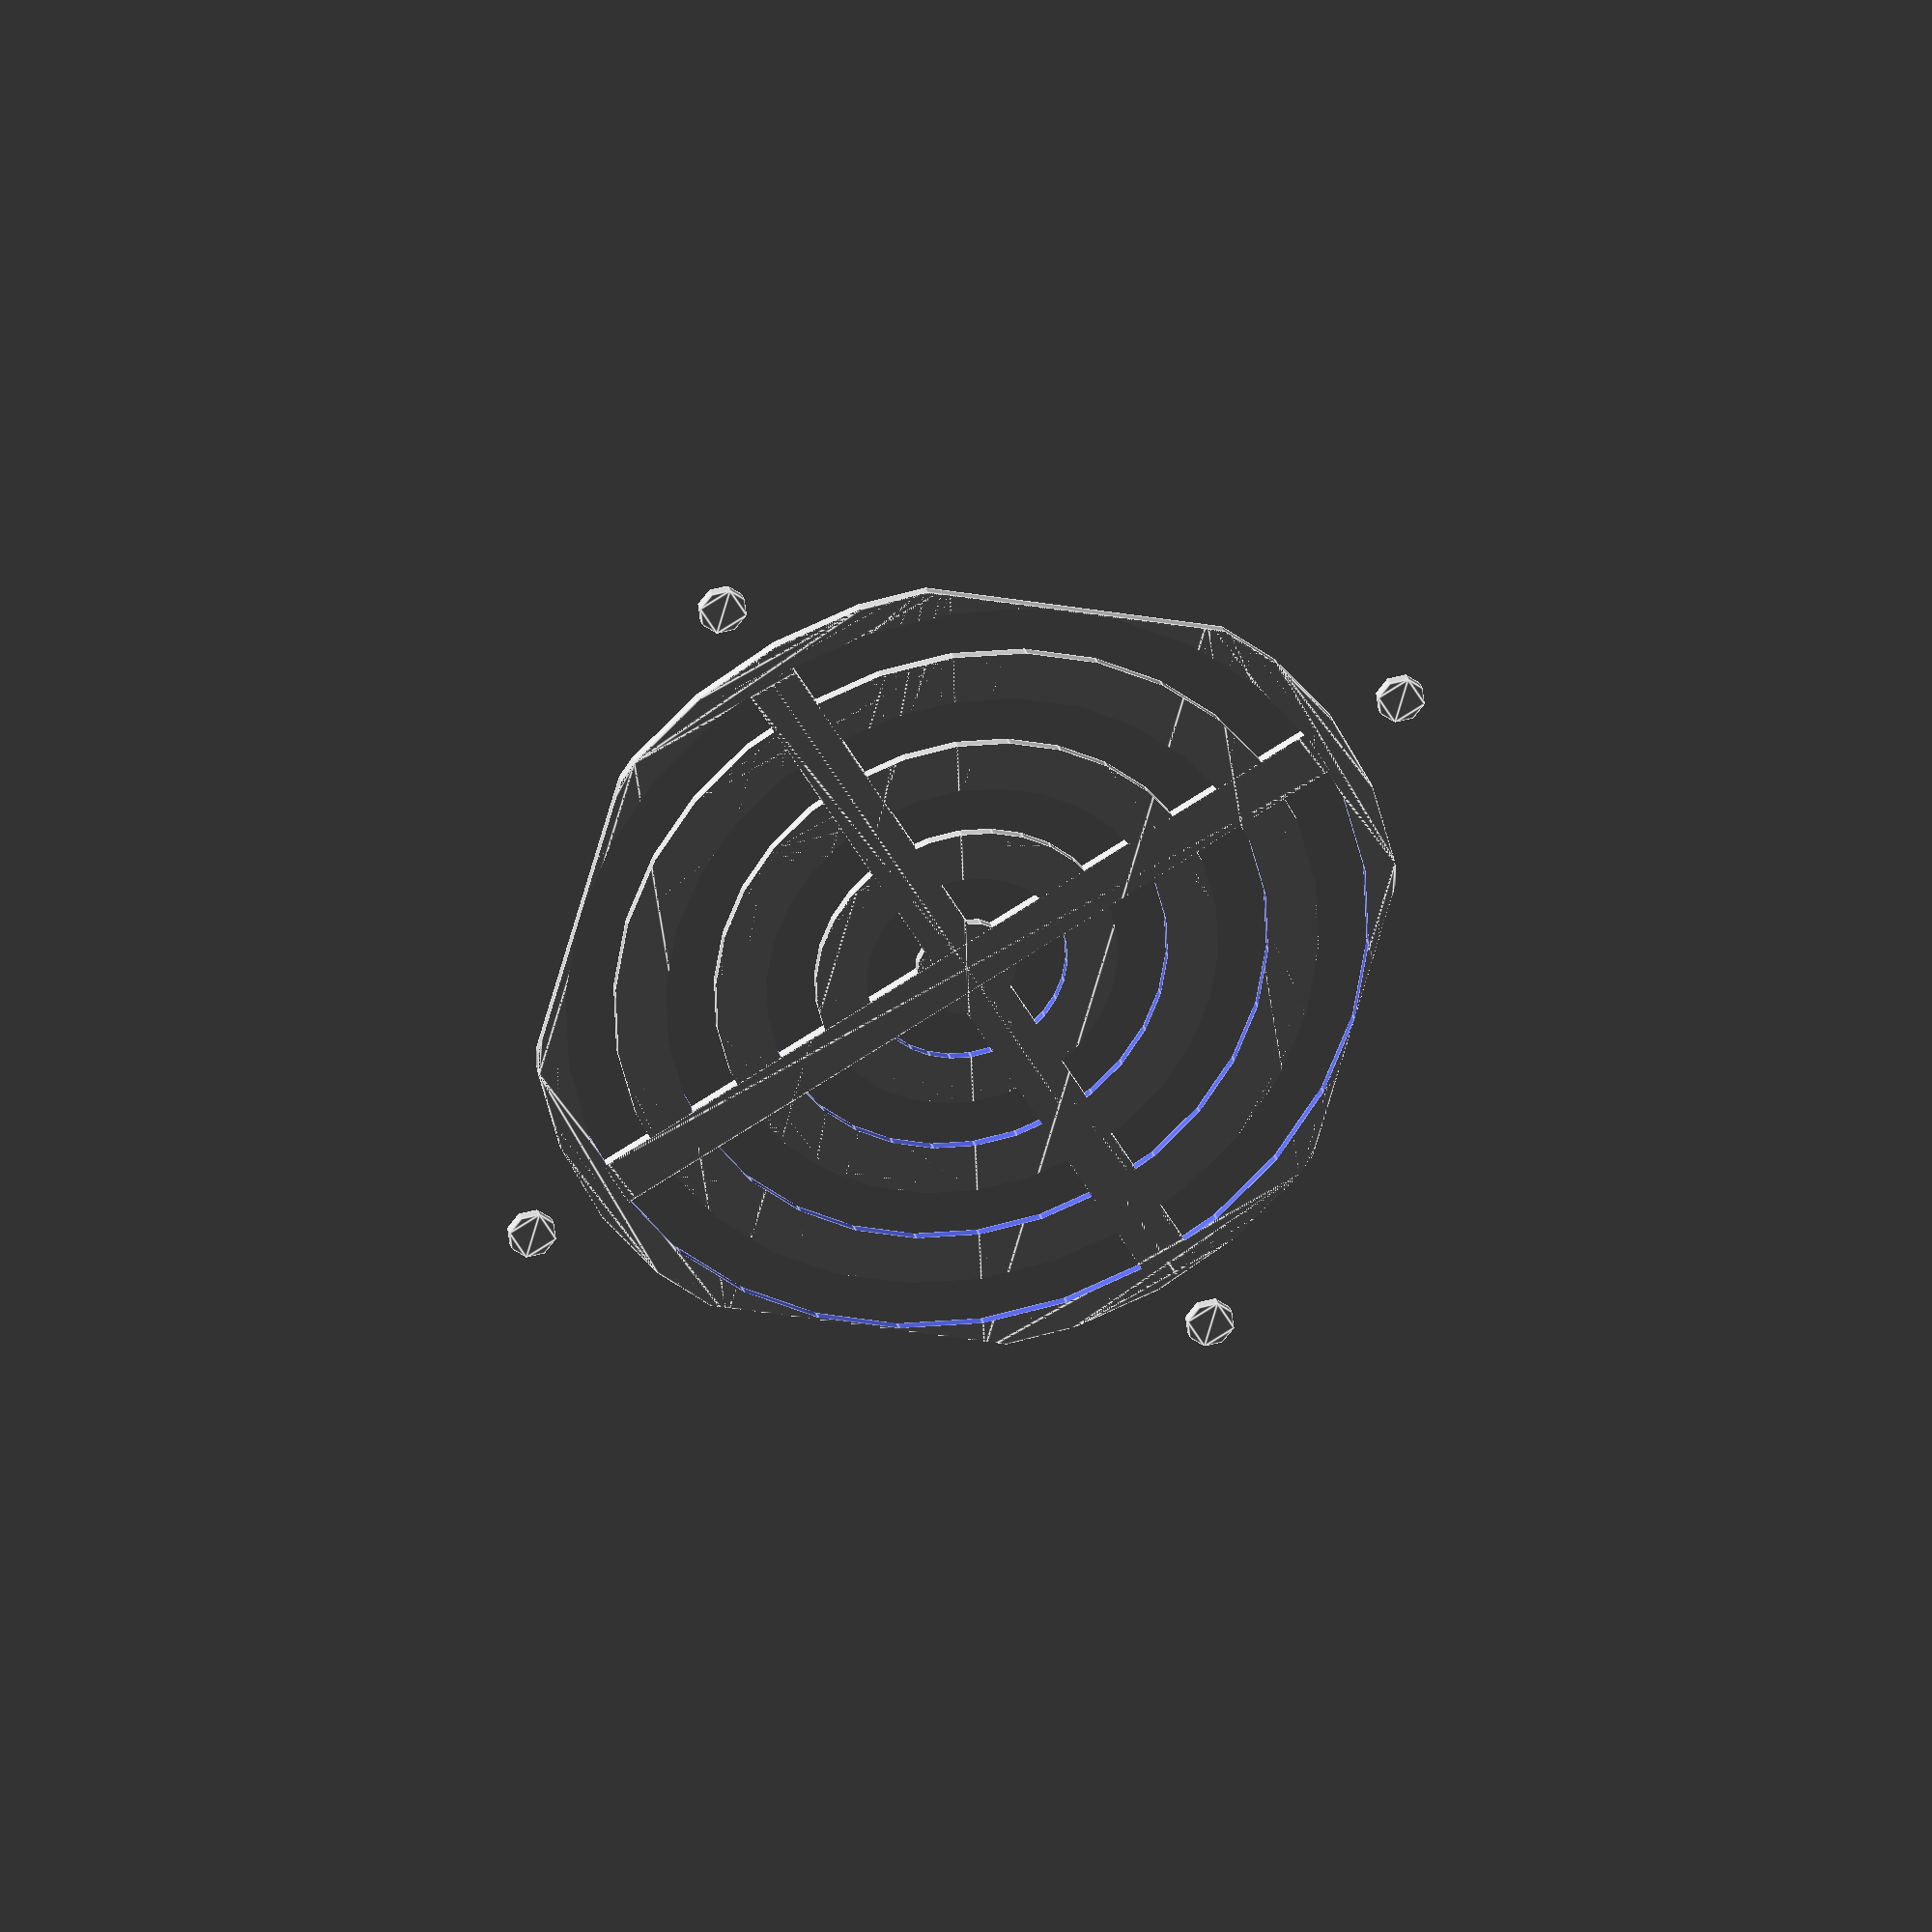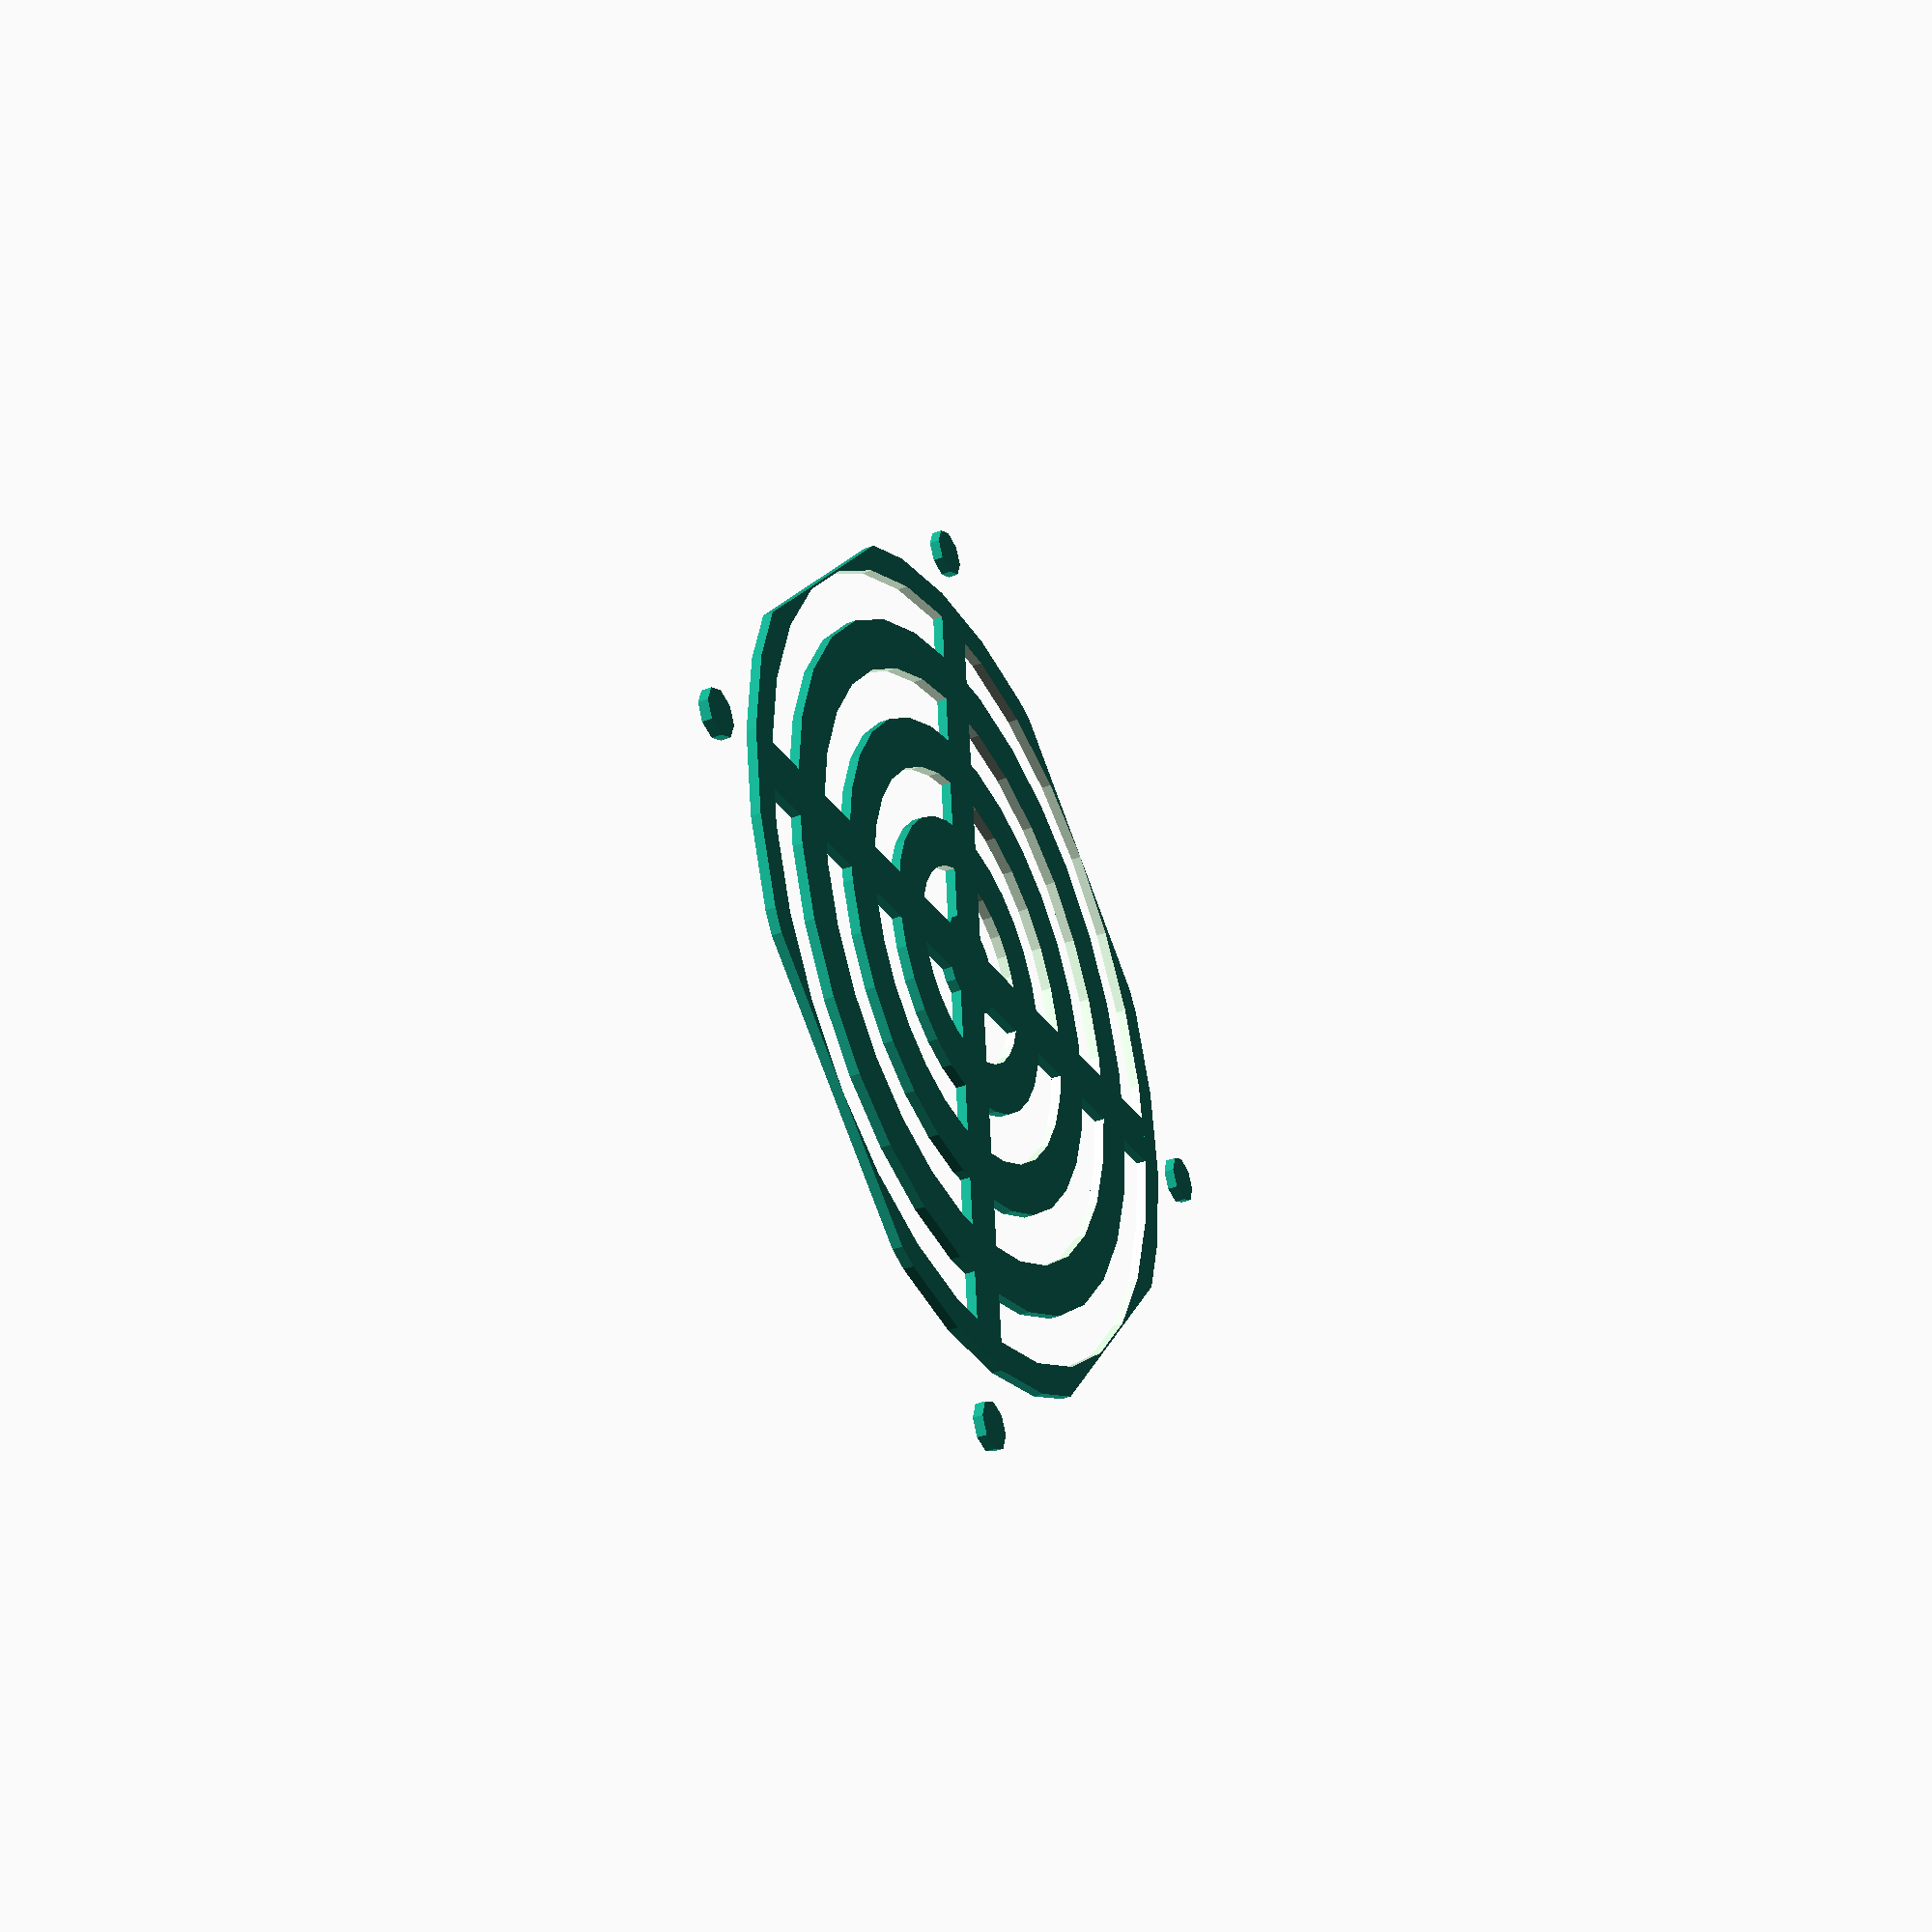
<openscad>
//written by Michiel Brink
//fridgefire@irc.freenode.net

//length fan,distance hole,circle diameter
    //25,20,
    //30,24,
    //40,33,
    //50,40,
    //60,50,
    //70,60,
    //80,70,86
    //90,83,100
    //120,105,130
    //140,125,150
//Choose a size of your fan
FanLength =  80;//[25,30,40,50,60,70,80,90,100,120,140]
FanCutType       = 1;// [0:Hole, 1:Circles, 2:Holes]
FanScrewHolesNeeded = 1;//[0:NO, 1:Yes]
FanCutSrewHoleSize = 4.8; 


//Size circle cut. Used if "Circles" cut chosen
FanCirclesCutThickness = 5;
//Size circle cut distance. Used if "Circles" cut chosen
FanCirclesCutDistance = 5;
//Size circle cut croses. Used if "Circles" cut chosen
FanCirclesCutCrossThickness = 5;
//Holes cut size . Used if "Holes" cut chosen
FanHolesCutDiameter = 5;
//Holes cut size . Used if "Holes" cut chosen
FanHolesCutDistance = 2;

//Want yours? Uncomment below, comment if else system 
//FanHoleDistance = 70;
FanHoleDistance = FanLength == 25  ? 20 : 
                 (FanLength == 25  ? 20 :
                 (FanLength == 30  ? 24 :
                 (FanLength == 40  ? 33 :
                 (FanLength == 50  ? 40 :
                 (FanLength == 60  ? 50 :
                 (FanLength == 70  ? 60 :
                 (FanLength == 80  ? 70 :
                 (FanLength == 90  ? 83 :
                 (FanLength == 100  ? 90 :
                 (FanLength == 120 ? 105:125))))))))));
FanDiameter = FanLength+6;
//diameter = 86;

intersection() {
    
    fanHole();

    //choose one effect:
    if(FanCutType == 0)  {none();}
	else if(FanCutType == 1)  {FanCirclesEffect();}
	else if(FanCutType == 2)  {FanHolesCut();}
	
}
if(FanScrewHolesNeeded == 1)  {FanScrewHoles();}

module fanHole() {
    intersection() {
        translate([-FanLength/2,-FanLength/2]){
            square([FanLength,FanLength],0);
        }
        circle(FanDiameter/2,$fn=0);
    }
}

module FanScrewHoles() {
    translate([FanHoleDistance/2,FanHoleDistance/2]){
            circle(FanCutSrewHoleSize/2,$fn=0);
        }
    translate([-FanHoleDistance/2,FanHoleDistance/2]){
            circle(FanCutSrewHoleSize/2,$fn=0);
        }
    translate([-FanHoleDistance/2,-FanHoleDistance/2]){
            circle(FanCutSrewHoleSize/2,$fn=0);
        }
    translate([FanHoleDistance/2,-FanHoleDistance/2]){
            circle(FanCutSrewHoleSize/2,$fn=0);
        }
}

module FanCirclesEffect() {
    //circles
    for (x = [0:FanCirclesCutDistance*2:60]) {
        difference() {
            circle(x+FanCirclesCutThickness,$fn=0);
            circle(x,$fn=0);
        }
    }
    //cross
    rotate([0,0,45]){
        translate([-FanCirclesCutCrossThickness/2,-FanLength/2]){
            square([FanCirclesCutCrossThickness,FanLength],0);
         }
        translate([-FanLength/2,-FanCirclesCutCrossThickness/2]){
            square([FanLength,FanCirclesCutCrossThickness],0);
         }
     }
}

module FanHolesCut() {
    for (x = [0:FanHolesCutDiameter+FanHolesCutDistance:FanLength]) {
        for (y = [FanHolesCutDiameter:FanHolesCutDiameter+FanHolesCutDistance*2:FanLength]) {
            translate([x-FanLength/2,y-FanLength/2]){
                circle((FanHolesCutDiameter/2),$fn=0);
            }
            translate([x-FanHolesCutDistance/2-FanHolesCutDiameter/2-FanLength/2,y-FanHolesCutDistance-FanHolesCutDiameter/2-FanLength/2]){
                circle(FanHolesCutDiameter/2,$fn=0);
            }
        }
    }
}

</openscad>
<views>
elev=329.7 azim=15.7 roll=346.8 proj=o view=edges
elev=216.6 azim=230.5 roll=63.2 proj=p view=wireframe
</views>
